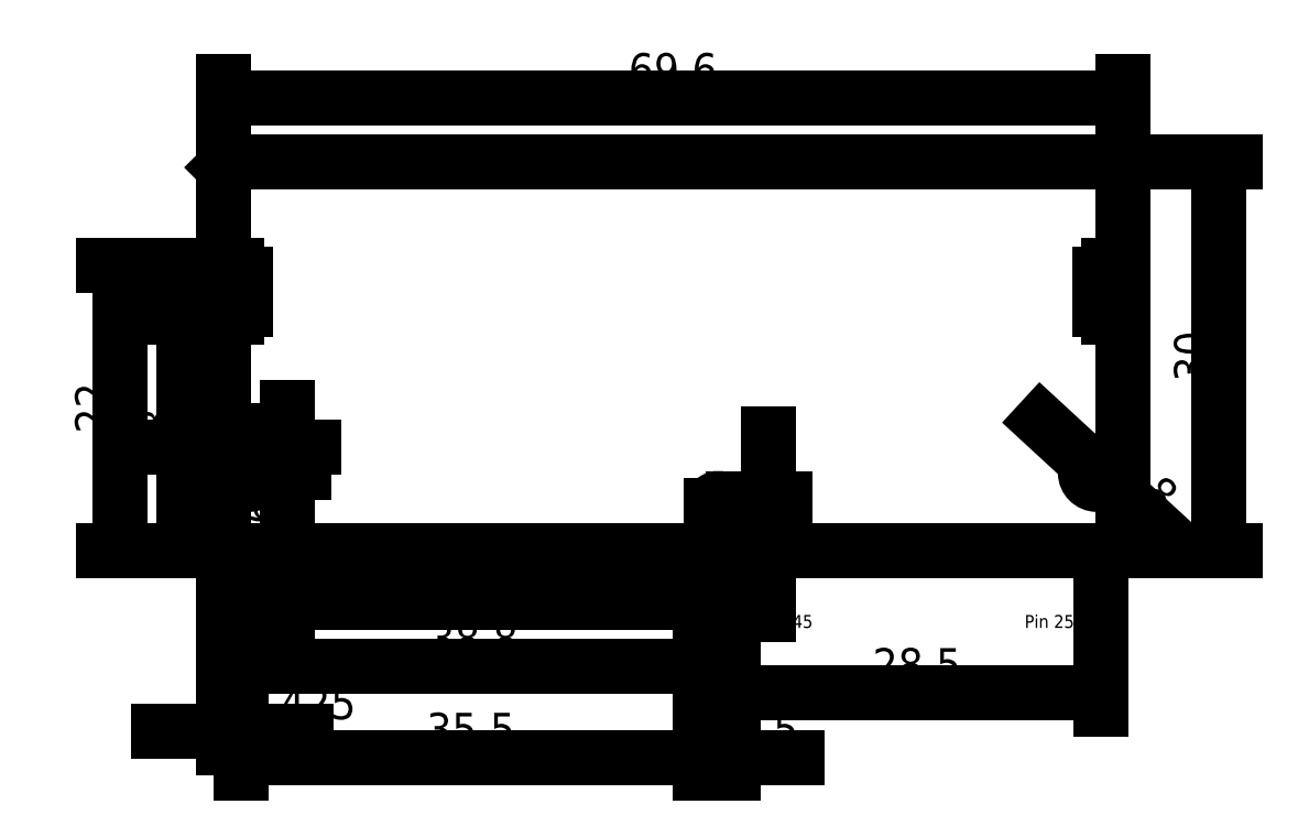
<metadata>
{"format":"dxf","ext":"dxf","renderer":"ezdxf+matplotlib","layout":"modelspace","background":"white","min_lineweight":24,"dpi":150}
</metadata>
<code>
0
SECTION
2
ENTITIES
0
ARC
8
outline
10
38.3
20
3.5
40
0.5
50
5.118e-05
51
180
0
LINE
8
outline
10
38.8
20
0
11
38.8
21
3.5
0
LINE
8
outline
10
37.8
20
0
11
37.8
21
3.5
0
CIRCLE
8
outline
10
2
20
6
40
0.9
0
CIRCLE
8
outline
10
67.6
20
6
40
0.9
0
ARC
8
outline
10
0
20
0
40
0
50
0
51
0
0
DIMENSION
8
dimension
2
*D1
10
69.6
20
35
30
0
11
34.8
21
36.88
31
0
70
   33
71
    5
3
Standard
53
0
210
0
220
0
230
1
13
0
23
30
33
0
14
69.6
24
30
34
0
0
DIMENSION
8
dimension
2
*D2
10
77
20
30
30
0
11
75.12
21
15
31
0
70
   33
71
    5
3
Standard
53
0
210
0
220
0
230
1
13
69.6
23
0
33
0
14
69.6
24
30
34
0
0
DIMENSION
8
dimension
2
*D3
10
-3
20
18
30
0
11
-4.875
21
9
31
0
70
   33
71
    5
3
Standard
53
0
210
0
220
0
230
1
13
-2.776e-17
23
-2.22e-16
33
0
14
0
24
18
34
0
0
DIMENSION
8
dimension
2
*D4
10
-8
20
22
30
0
11
-9.875
21
11
31
0
70
   33
71
    5
3
Standard
53
0
210
0
220
0
230
1
13
-2.776e-17
23
-2.22e-16
33
0
14
0
24
22
34
0
0
DIMENSION
8
dimension
2
*D5
10
5
20
-7.348e-16
30
0
11
3.125
21
3
31
0
70
   33
71
    5
3
Standard
53
0
210
0
220
0
230
1
13
2
23
6
33
0
14
2
24
0
34
0
0
DIMENSION
8
dimension
2
*D6
10
-7.67e-17
20
8
30
0
11
1
21
9.875
31
0
70
   33
71
    5
3
Standard
53
0
210
0
220
0
230
1
13
2
23
6
33
0
14
0
24
6
34
0
0
DIMENSION
8
dimension
2
*D7
10
37.8
20
-4
30
0
11
18.9
21
-2.125
31
0
70
   33
71
    5
3
Standard
53
0
210
0
220
0
230
1
13
4.718e-16
23
3.053e-16
33
0
14
37.8
24
0
34
0
0
DIMENSION
8
dimension
2
*D8
10
38.8
20
-9
30
0
11
19.4
21
-7.125
31
0
70
   33
71
    5
3
Standard
53
0
210
0
220
0
230
1
13
-2.776e-17
23
-2.22e-16
33
0
14
38.8
24
-1.943e-16
34
0
0
DIMENSION
8
dimension
2
*D9
10
42.2
20
4
30
0
11
40.33
21
2
31
0
70
   33
71
    5
3
Standard
53
0
210
0
220
0
230
1
13
38.8
23
-1.943e-16
33
0
14
38.8
24
4
34
0
0
LINE
8
extra
10
1.425
20
0
11
1.425
21
-4
0
MTEXT
8
extra
10
2.25
20
-5
30
0
40
1
41
2.972
71
    1
72
    1
1
Pin 1
7
cyrillic_ii
210
0
220
0
230
1
50
0
73
    2
44
1
0
LINE
8
extra
10
36.92
20
0
11
36.92
21
-4
0
DIMENSION
8
extra
2
*D10
10
36.92
20
-16
30
0
11
19.18
21
-14.12
31
0
70
   32
71
    5
72
    0
3
Standard
53
0
210
0
220
0
230
1
13
1.425
23
-4
33
0
14
36.92
24
-4
34
0
0
LINE
8
extra
10
67.92
20
0
11
67.92
21
-4
0
LINE
8
extra
10
39.42
20
0
11
39.42
21
-4
0
DIMENSION
8
extra
2
*D11
10
36.92
20
-16
30
0
11
38.17
21
-14.12
31
0
70
   32
71
    5
72
    0
3
Standard
53
0
210
0
220
0
230
1
13
39.42
23
-4
33
0
14
36.92
24
-4
34
0
0
DIMENSION
8
extra
2
*D12
10
67.92
20
-11
30
0
11
53.67
21
-9.125
31
0
70
   32
71
    5
72
    0
3
Standard
53
0
210
0
220
0
230
1
13
39.42
23
-4
33
0
14
67.92
24
-4
34
0
0
MTEXT
8
extra
10
62
20
-5
30
0
40
1
41
4.75
71
    1
72
    1
1
Pin 259
7
cyrillic_ii
210
0
220
0
230
1
50
0
73
    2
44
1
0
DIMENSION
8
extra
2
*D13
10
1.425
20
-14
30
0
11
0.7125
21
-12.12
31
0
70
   32
71
    5
72
    0
3
Standard
53
0
210
0
220
0
230
1
13
4.718e-16
23
3.053e-16
33
0
14
1.425
24
-4
34
0
0
DIMENSION
8
dimension
2
*D14
10
68.26
20
5.39
30
0
11
68.87
21
7.379
31
0
70
   35
71
    5
72
    0
3
Standard
53
0
210
0
220
0
230
1
15
66.94
25
6.61
35
0
40
0
0
MTEXT
8
extra
10
31
20
-5
30
0
40
1
41
4.639
71
    1
72
    1
1
Pin 143
7
cyrillic_ii
210
0
220
0
230
1
50
0
73
    2
44
1
0
MTEXT
8
extra
10
41
20
-5
30
0
40
1
41
4.639
71
    1
72
    1
1
Pin 145
7
cyrillic_ii
210
0
220
0
230
1
50
0
73
    2
44
1
0
ARC
8
outline
10
1.1
20
18.65
40
0.65
50
270
51
0
0
LINE
8
outline
10
0
20
18
11
1.1
21
18
0
LINE
8
outline
10
1.75
20
21.35
11
1.75
21
18.65
0
LINE
8
outline
10
0
20
22
11
1.1
21
22
0
ARC
8
outline
10
1.1
20
21.35
40
0.65
50
0
51
90
0
LINE
8
outline
10
67.85
20
18.65
11
67.85
21
21.35
0
LINE
8
outline
10
69.6
20
18
11
68.5
21
18
0
LINE
8
outline
10
68.5
20
22
11
69.6
21
22
0
ARC
8
outline
10
68.5
20
21.35
40
0.65
50
90
51
180
0
ARC
8
outline
10
68.5
20
18.65
40
0.65
50
180
51
270
0
LINE
8
outline
10
0.4
20
-2.197e-16
11
37.8
21
0
0
LINE
8
outline
10
0
20
18
11
4.614e-16
21
0.4
0
LINE
8
outline
10
0.4
20
-2.197e-16
11
4.614e-16
21
0.4
0
LINE
8
outline
10
69.6
20
0.4
11
69.6
21
18
0
LINE
8
outline
10
38.8
20
-1.943e-16
11
69.2
21
-2.523e-18
0
LINE
8
outline
10
69.2
20
-2.523e-18
11
69.6
21
0.4
0
LINE
8
outline
10
0
20
29.6
11
0
21
22
0
LINE
8
outline
10
0
20
29.6
11
0.4
21
30
0
LINE
8
outline
10
69.2
20
30
11
0.4
21
30
0
LINE
8
outline
10
69.6
20
22
11
69.6
21
29.6
0
LINE
8
outline
10
69.6
20
29.6
11
69.2
21
30
0
ENDSEC
0
EOF

</code>
